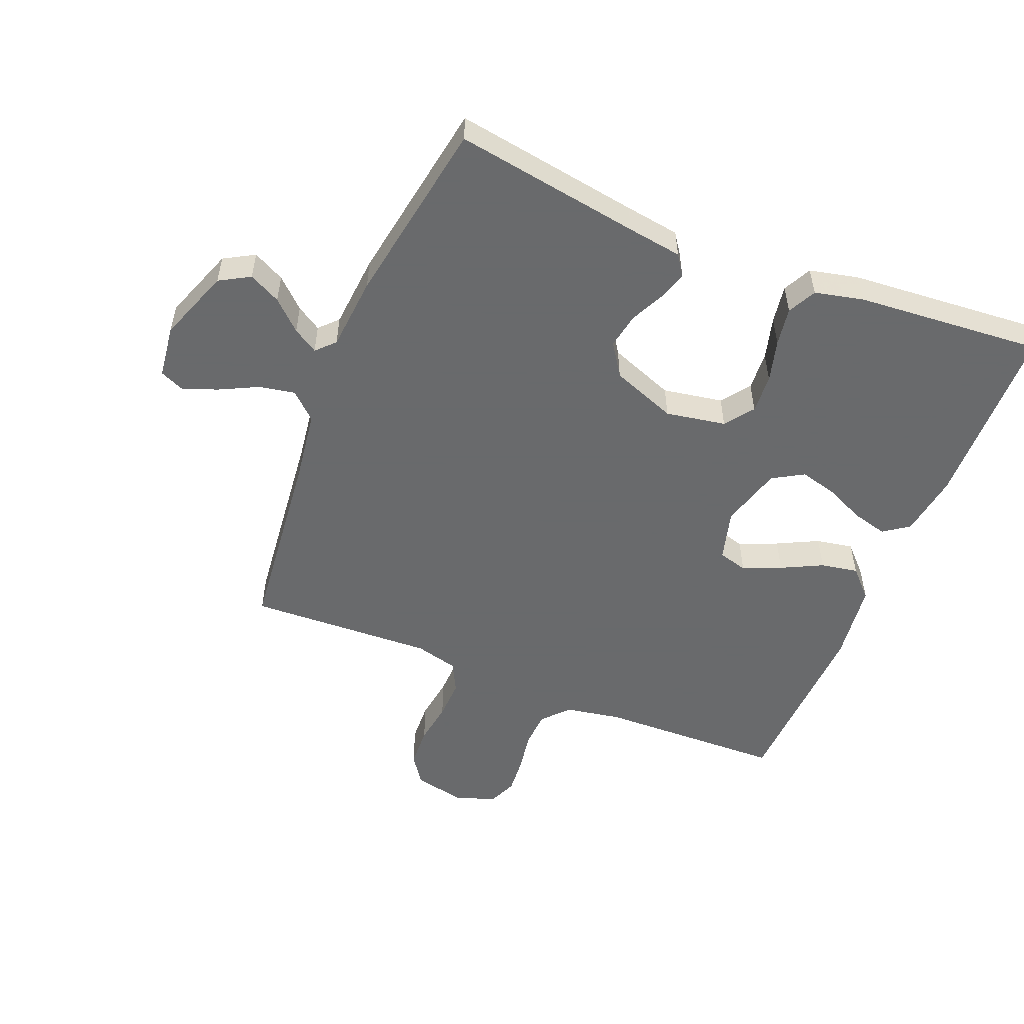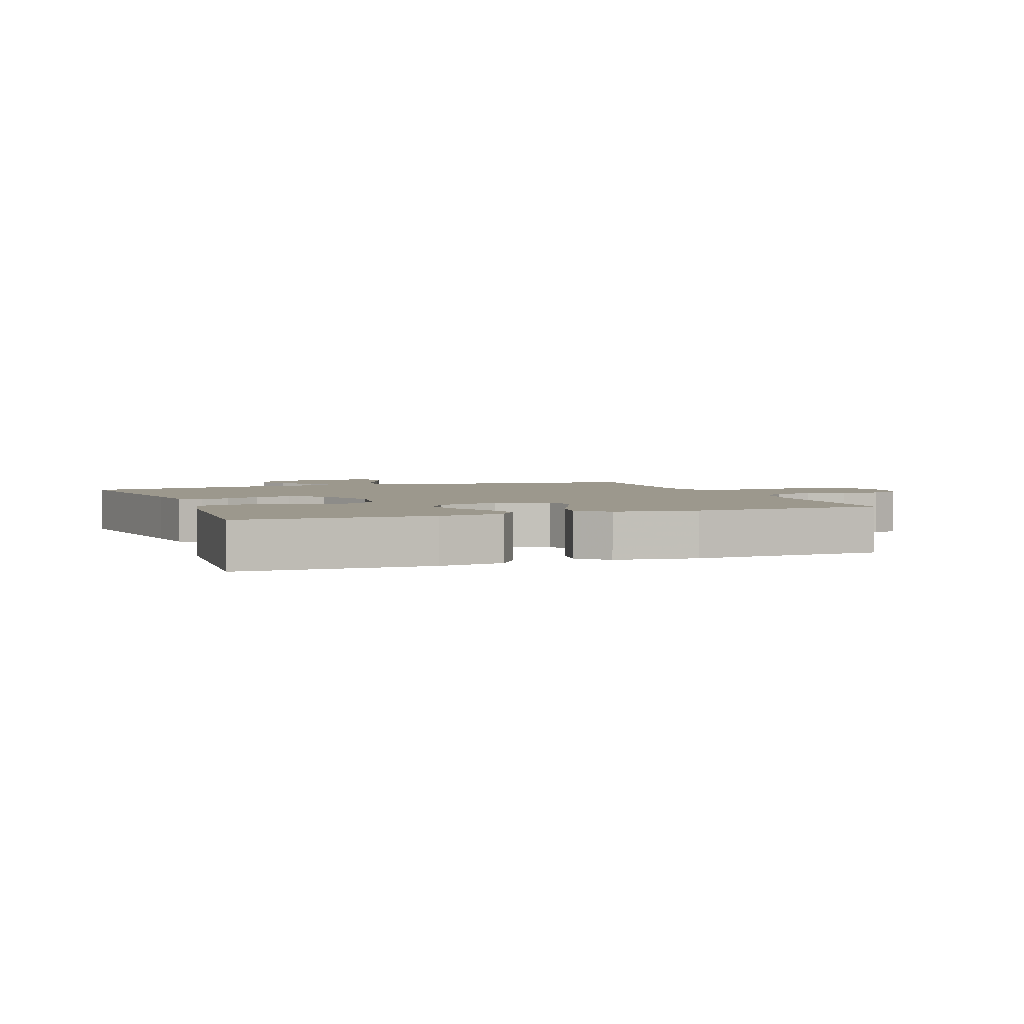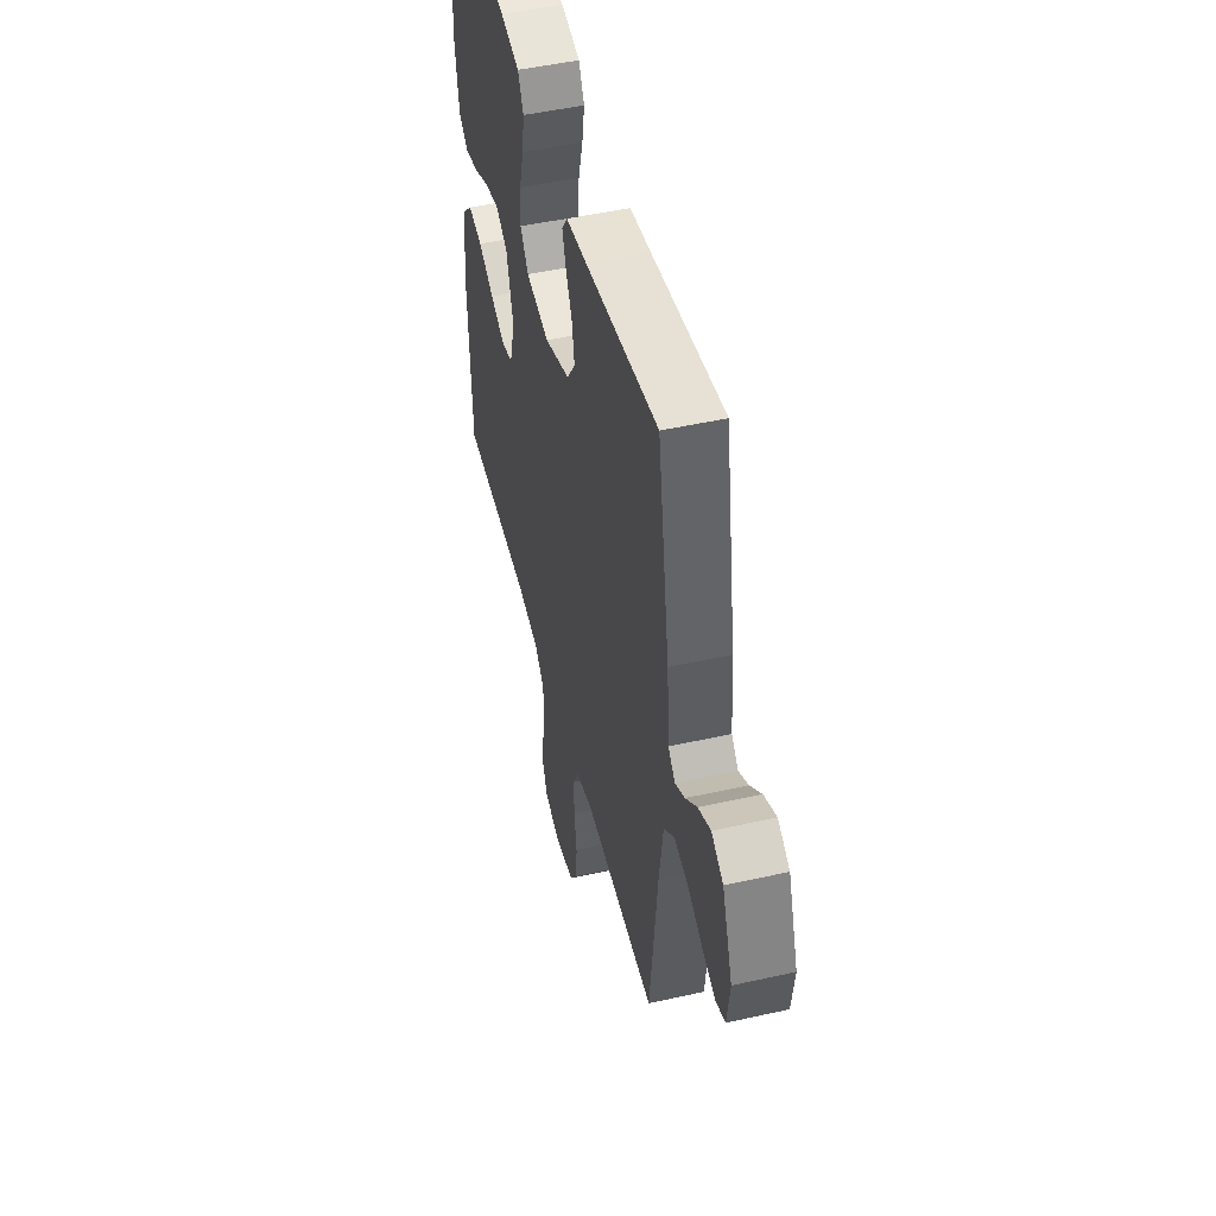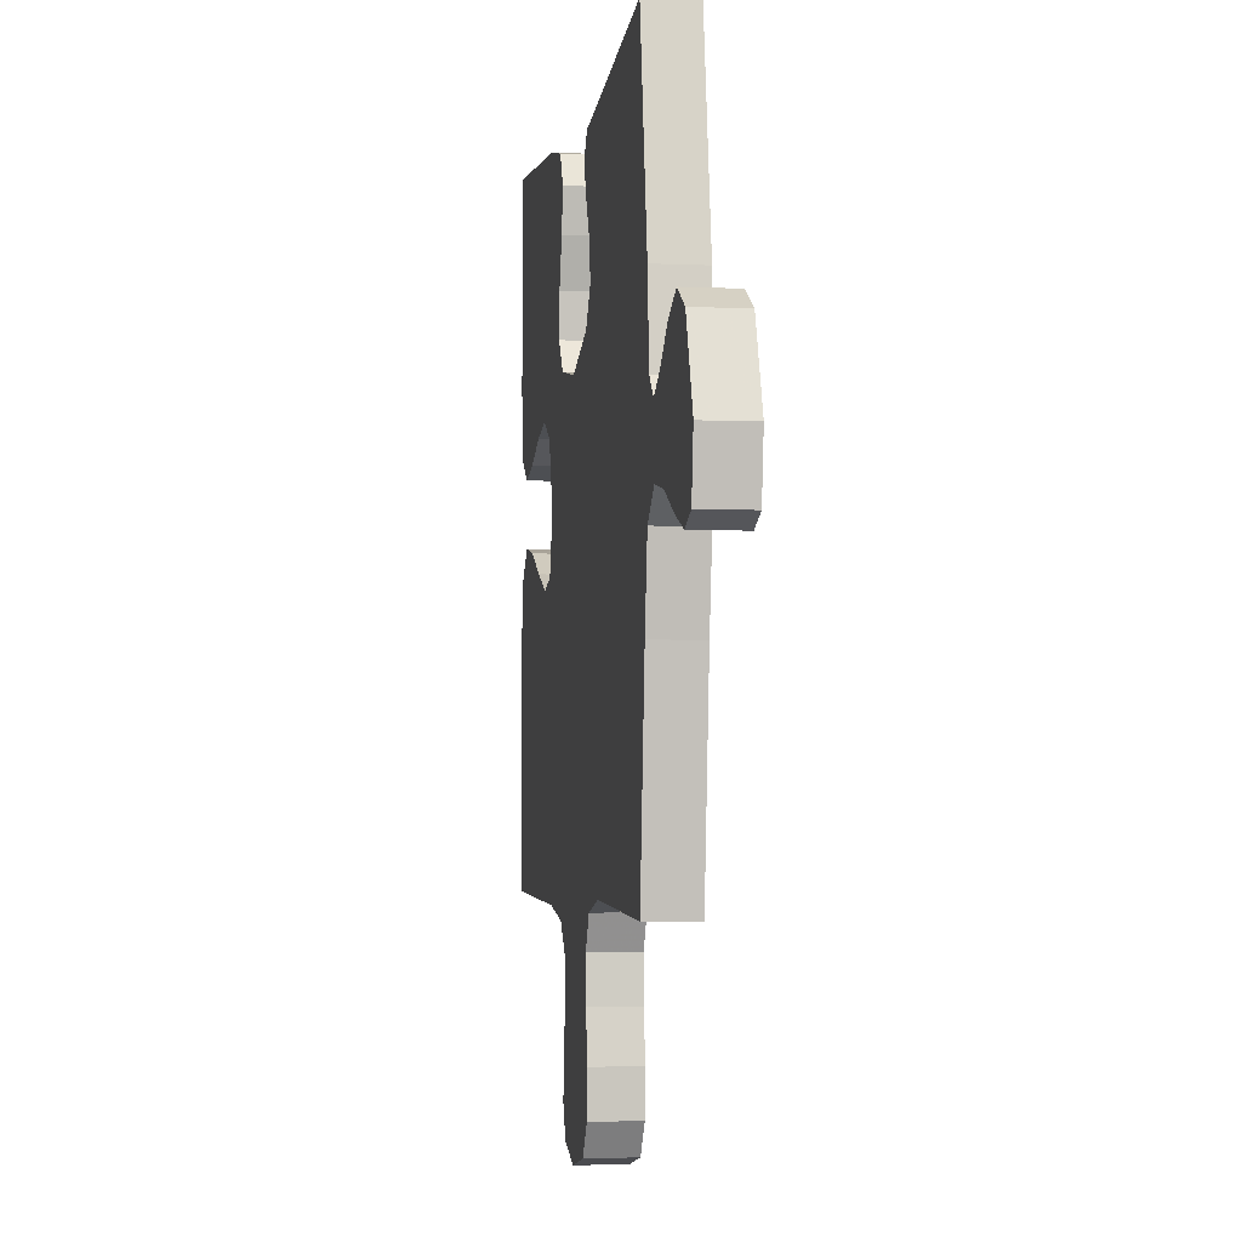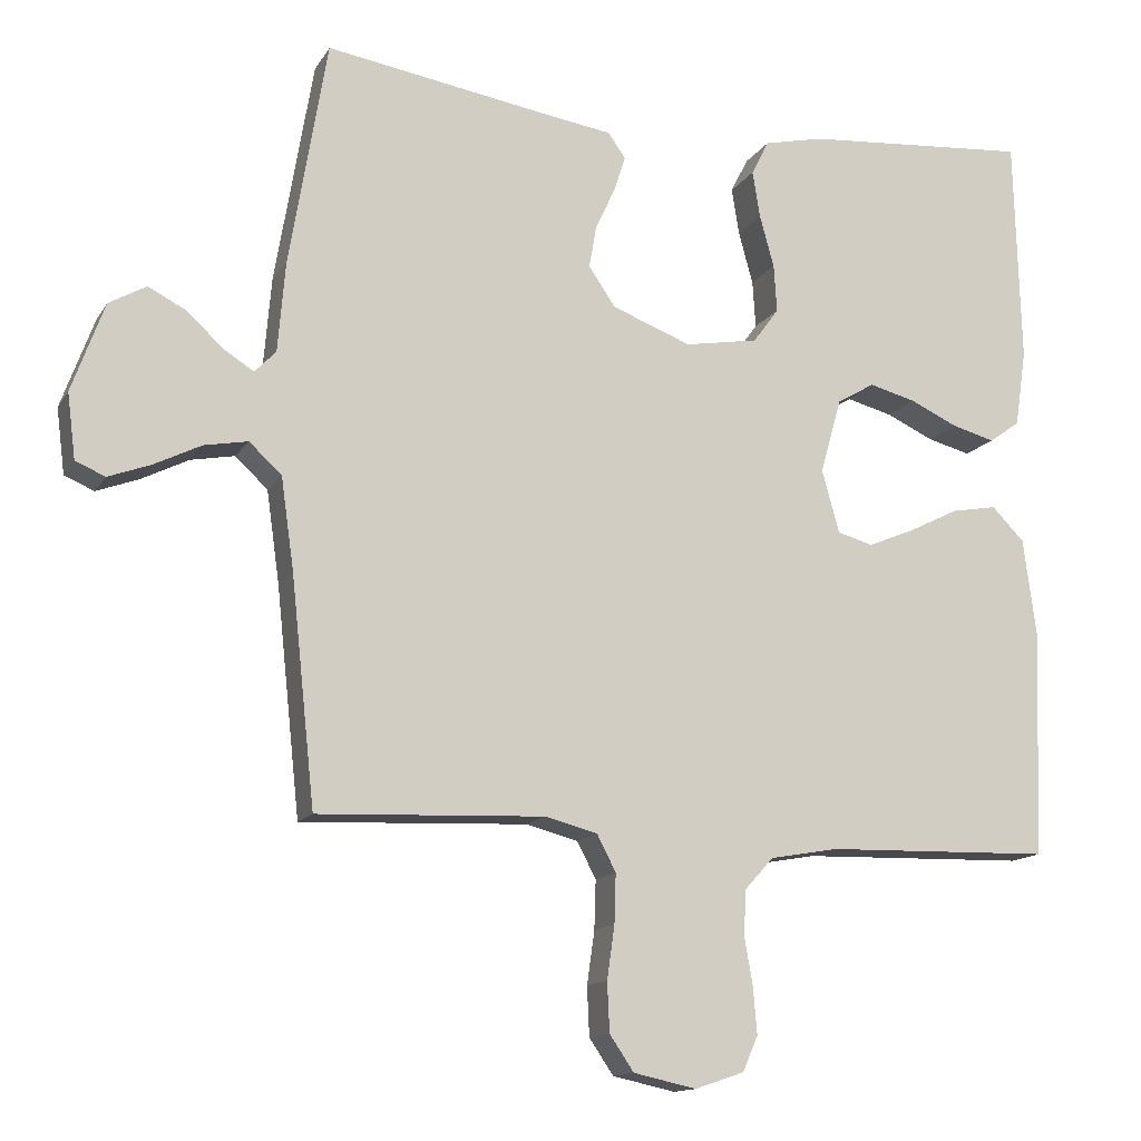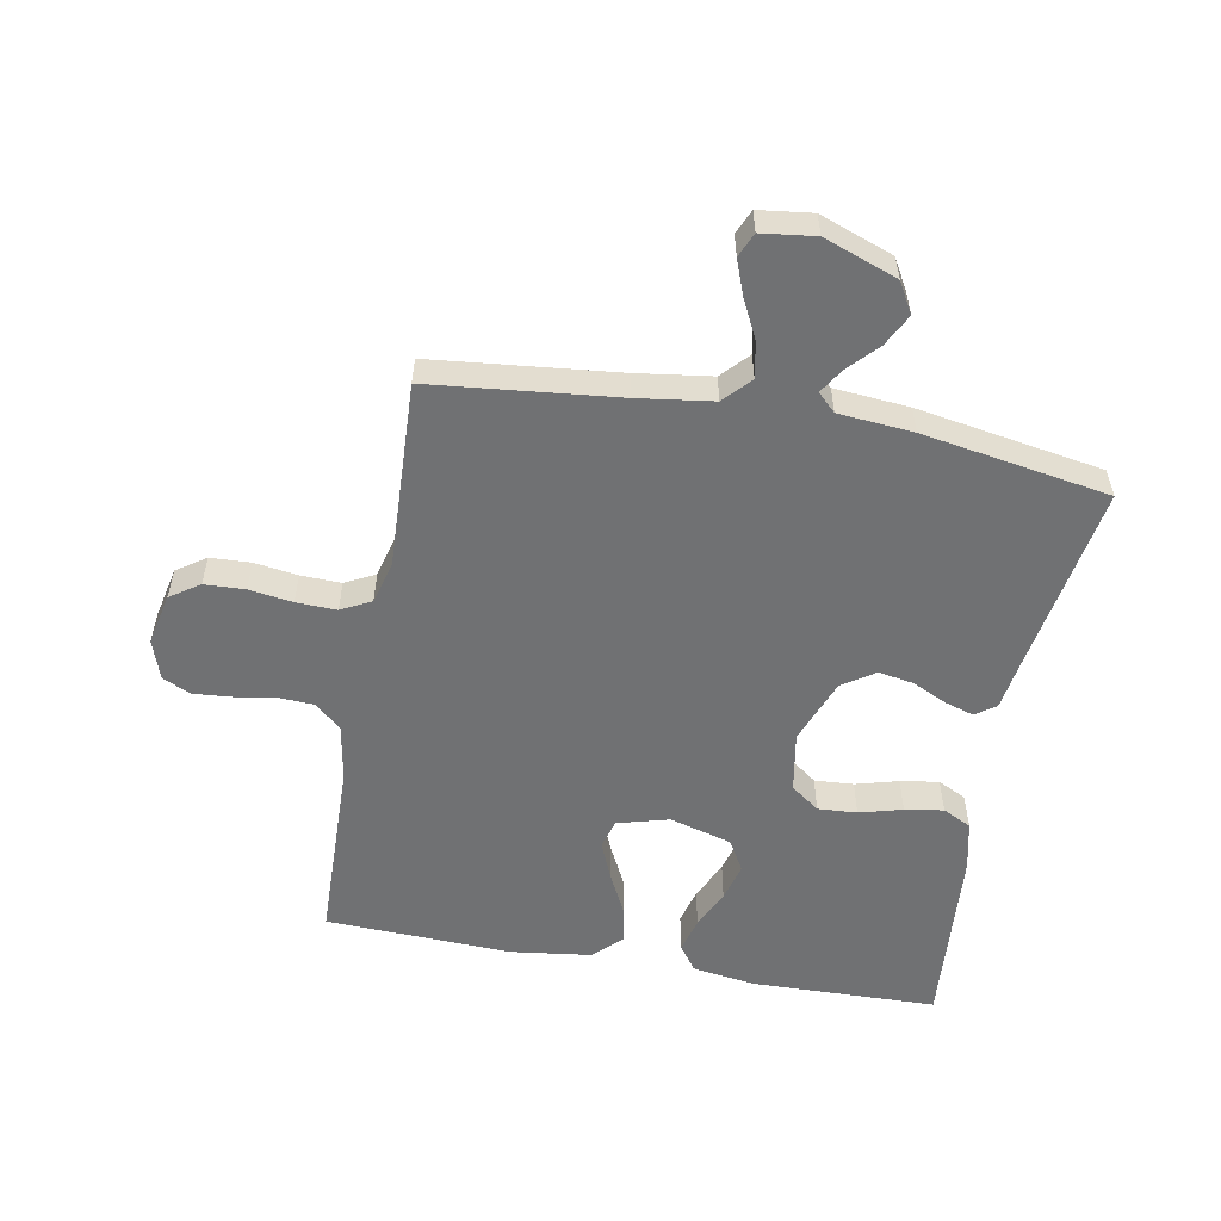
<metadata>
{"format":"obj","ext":"obj","renderer":"f3d","projection":"perspective","resolution":1024,"background":"white","views":[{"elev":-52.9,"azim":-22.1,"up":"+Y"},{"elev":3.1,"azim":69.3,"up":"+Y"},{"elev":49.0,"azim":-104.0,"up":"+Z"},{"elev":-3.2,"azim":-99.1,"up":"+Z"},{"elev":-13.7,"azim":-20.6,"up":"+Z"},{"elev":-55.2,"azim":-100.5,"up":"+Y"}]}
</metadata>
<code>
v -0.5 0.07 -0.5
v -0.532 0.07 -0.2
v -0.549 0.07 -0.08
v -0.592 0.07 -0.04
v -0.65 0.07 -0.051
v -0.712 0.07 -0.082
v -0.768 0.07 -0.103
v -0.807 0.07 -0.086
v -0.818 0.07 0
v -0.775 0.07 0.118
v -0.726 0.07 0.146
v -0.675 0.07 0.12
v -0.628 0.07 0.076
v -0.588 0.07 0.051
v -0.56 0.07 0.08
v -0.55 0.07 0.2
v -0.5 0.07 0.5
v -0.2 0.07 0.452
v -0.112 0.07 0.439
v -0.089 0.07 0.406
v -0.104 0.07 0.359
v -0.13 0.07 0.304
v -0.14 0.07 0.247
v -0.105 0.07 0.195
v 0 0.07 0.155
v 0.097 0.07 0.172
v 0.131 0.07 0.218
v 0.127 0.07 0.281
v 0.108 0.07 0.35
v 0.098 0.07 0.412
v 0.121 0.07 0.458
v 0.2 0.07 0.476
v 0.5 0.07 0.5
v 0.508 0.07 0.2
v 0.493 0.07 0.098
v 0.452 0.07 0.069
v 0.395 0.07 0.084
v 0.332 0.07 0.113
v 0.271 0.07 0.129
v 0.221 0.07 0.1
v 0.193 0.07 0
v 0.216 0.07 -0.083
v 0.263 0.07 -0.096
v 0.325 0.07 -0.07
v 0.391 0.07 -0.037
v 0.451 0.07 -0.026
v 0.494 0.07 -0.07
v 0.511 0.07 -0.2
v 0.5 0.07 -0.5
v 0.2 0.07 -0.508
v 0.11 0.07 -0.524
v 0.072 0.07 -0.566
v 0.069 0.07 -0.625
v 0.08 0.07 -0.689
v 0.085 0.07 -0.75
v 0.065 0.07 -0.796
v 0 0.07 -0.818
v -0.083 0.07 -0.8
v -0.115 0.07 -0.753
v -0.118 0.07 -0.688
v -0.108 0.07 -0.618
v -0.106 0.07 -0.553
v -0.131 0.07 -0.505
v -0.2 0.07 -0.487
v -0.5 0 -0.5
v -0.532 0 -0.2
v -0.549 0 -0.08
v -0.592 0 -0.04
v -0.65 0 -0.051
v -0.712 0 -0.082
v -0.768 0 -0.103
v -0.807 0 -0.086
v -0.818 0 0
v -0.775 0 0.118
v -0.726 0 0.146
v -0.675 0 0.12
v -0.628 0 0.076
v -0.588 0 0.051
v -0.56 0 0.08
v -0.55 0 0.2
v -0.5 0 0.5
v -0.2 0 0.452
v -0.112 0 0.439
v -0.089 0 0.406
v -0.104 0 0.359
v -0.13 0 0.304
v -0.14 0 0.247
v -0.105 0 0.195
v 0 0 0.155
v 0.097 0 0.172
v 0.131 0 0.218
v 0.127 0 0.281
v 0.108 0 0.35
v 0.098 0 0.412
v 0.121 0 0.458
v 0.2 0 0.476
v 0.5 0 0.5
v 0.508 0 0.2
v 0.493 0 0.098
v 0.452 0 0.069
v 0.395 0 0.084
v 0.332 0 0.113
v 0.271 0 0.129
v 0.221 0 0.1
v 0.193 0 0
v 0.216 0 -0.083
v 0.263 0 -0.096
v 0.325 0 -0.07
v 0.391 0 -0.037
v 0.451 0 -0.026
v 0.494 0 -0.07
v 0.511 0 -0.2
v 0.5 0 -0.5
v 0.2 0 -0.508
v 0.11 0 -0.524
v 0.072 0 -0.566
v 0.069 0 -0.625
v 0.08 0 -0.689
v 0.085 0 -0.75
v 0.065 0 -0.796
v 0 0 -0.818
v -0.083 0 -0.8
v -0.115 0 -0.753
v -0.118 0 -0.688
v -0.108 0 -0.618
v -0.106 0 -0.553
v -0.131 0 -0.505
v -0.2 0 -0.487
f 59 60 61
f 58 59 61
f 57 58 61
f 56 57 61
f 55 56 61
f 54 55 61
f 53 54 61
f 52 53 61 62
f 51 52 62 63
f 48 49 50
f 47 48 50
f 46 47 50
f 45 46 50
f 44 45 50
f 51 63 64
f 50 51 64
f 44 50 64
f 43 44 64
f 36 37 38
f 35 36 38
f 34 35 38
f 33 34 38
f 32 33 38
f 31 32 38
f 30 31 38
f 29 30 38
f 28 29 38
f 27 28 38 39
f 26 27 39 40
f 20 21 22
f 19 20 22
f 18 19 22
f 18 22 23
f 17 18 23
f 16 17 23
f 15 16 23
f 14 15 23 24
f 11 12 13
f 10 11 13
f 9 10 13
f 8 9 13
f 7 8 13
f 6 7 13
f 5 6 13
f 4 5 13 14
f 14 24 25
f 4 14 25
f 3 4 25
f 64 1 2
f 43 64 2
f 42 43 2
f 26 40 41
f 26 41 42
f 25 26 42
f 3 25 42
f 2 3 42
f 125 124 123
f 125 123 122
f 125 122 121
f 125 121 120
f 125 120 119
f 125 119 118
f 125 118 117
f 126 125 117 116
f 127 126 116 115
f 114 113 112
f 114 112 111
f 114 111 110
f 114 110 109
f 114 109 108
f 128 127 115
f 128 115 114
f 128 114 108
f 128 108 107
f 102 101 100
f 102 100 99
f 102 99 98
f 102 98 97
f 102 97 96
f 102 96 95
f 102 95 94
f 102 94 93
f 102 93 92
f 103 102 92 91
f 104 103 91 90
f 86 85 84
f 86 84 83
f 86 83 82
f 87 86 82
f 87 82 81
f 87 81 80
f 87 80 79
f 88 87 79 78
f 77 76 75
f 77 75 74
f 77 74 73
f 77 73 72
f 77 72 71
f 77 71 70
f 77 70 69
f 78 77 69 68
f 89 88 78
f 89 78 68
f 89 68 67
f 66 65 128
f 66 128 107
f 66 107 106
f 105 104 90
f 106 105 90
f 106 90 89
f 106 89 67
f 106 67 66
f 1 65 66 2
f 2 66 67 3
f 3 67 68 4
f 4 68 69 5
f 5 69 70 6
f 6 70 71 7
f 7 71 72 8
f 8 72 73 9
f 9 73 74 10
f 10 74 75 11
f 11 75 76 12
f 12 76 77 13
f 13 77 78 14
f 14 78 79 15
f 15 79 80 16
f 16 80 81 17
f 17 81 82 18
f 18 82 83 19
f 19 83 84 20
f 20 84 85 21
f 21 85 86 22
f 22 86 87 23
f 23 87 88 24
f 24 88 89 25
f 25 89 90 26
f 26 90 91 27
f 27 91 92 28
f 28 92 93 29
f 29 93 94 30
f 30 94 95 31
f 31 95 96 32
f 32 96 97 33
f 33 97 98 34
f 34 98 99 35
f 35 99 100 36
f 36 100 101 37
f 37 101 102 38
f 38 102 103 39
f 39 103 104 40
f 40 104 105 41
f 41 105 106 42
f 42 106 107 43
f 43 107 108 44
f 44 108 109 45
f 45 109 110 46
f 46 110 111 47
f 47 111 112 48
f 48 112 113 49
f 49 113 114 50
f 50 114 115 51
f 51 115 116 52
f 52 116 117 53
f 53 117 118 54
f 54 118 119 55
f 55 119 120 56
f 56 120 121 57
f 57 121 122 58
f 58 122 123 59
f 59 123 124 60
f 60 124 125 61
f 61 125 126 62
f 62 126 127 63
f 63 127 128 64
f 64 128 65 1

</code>
